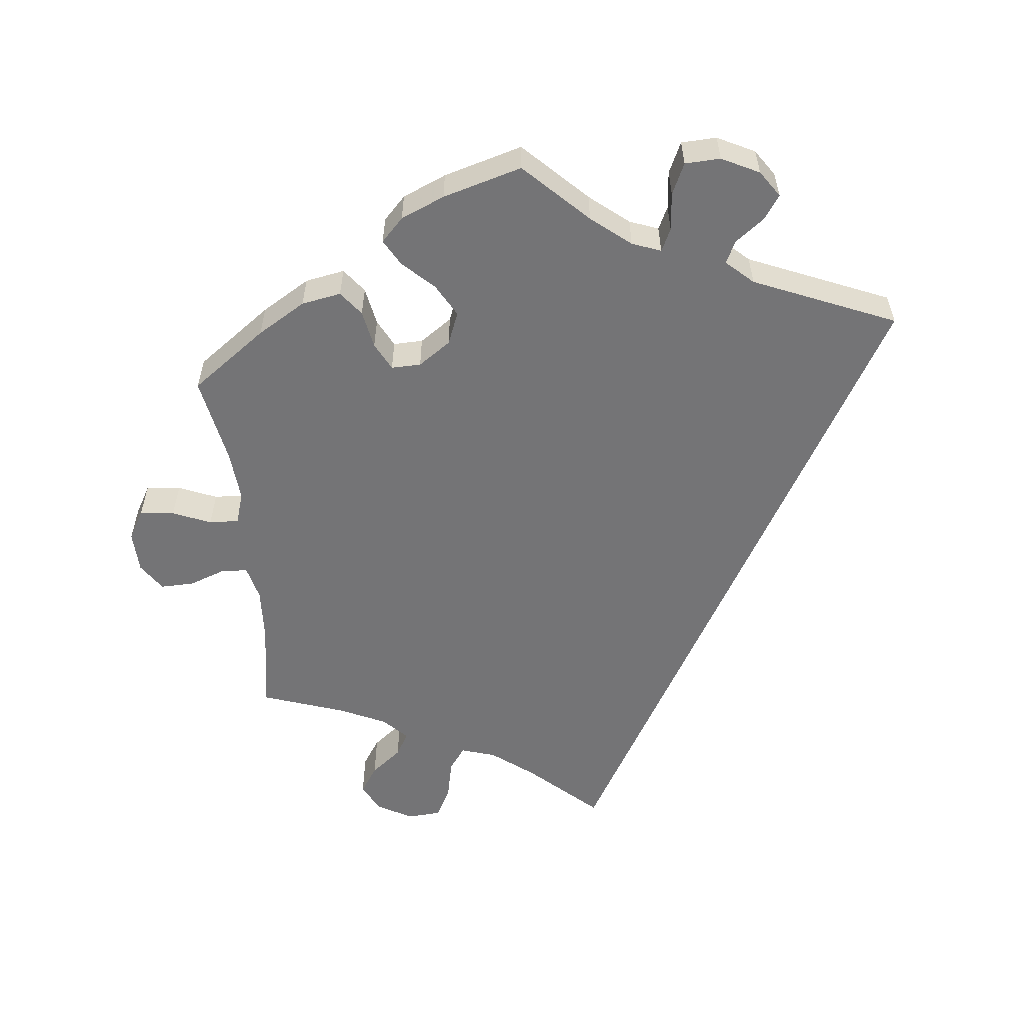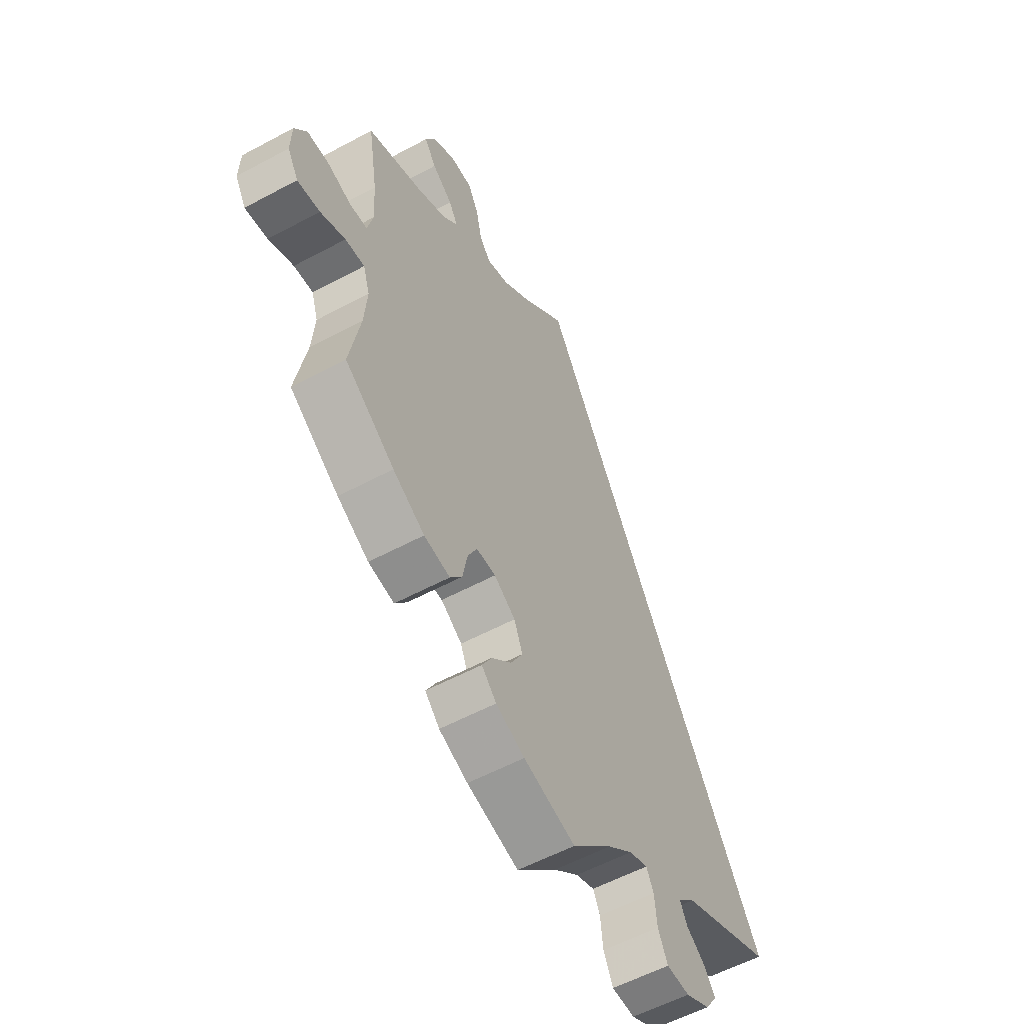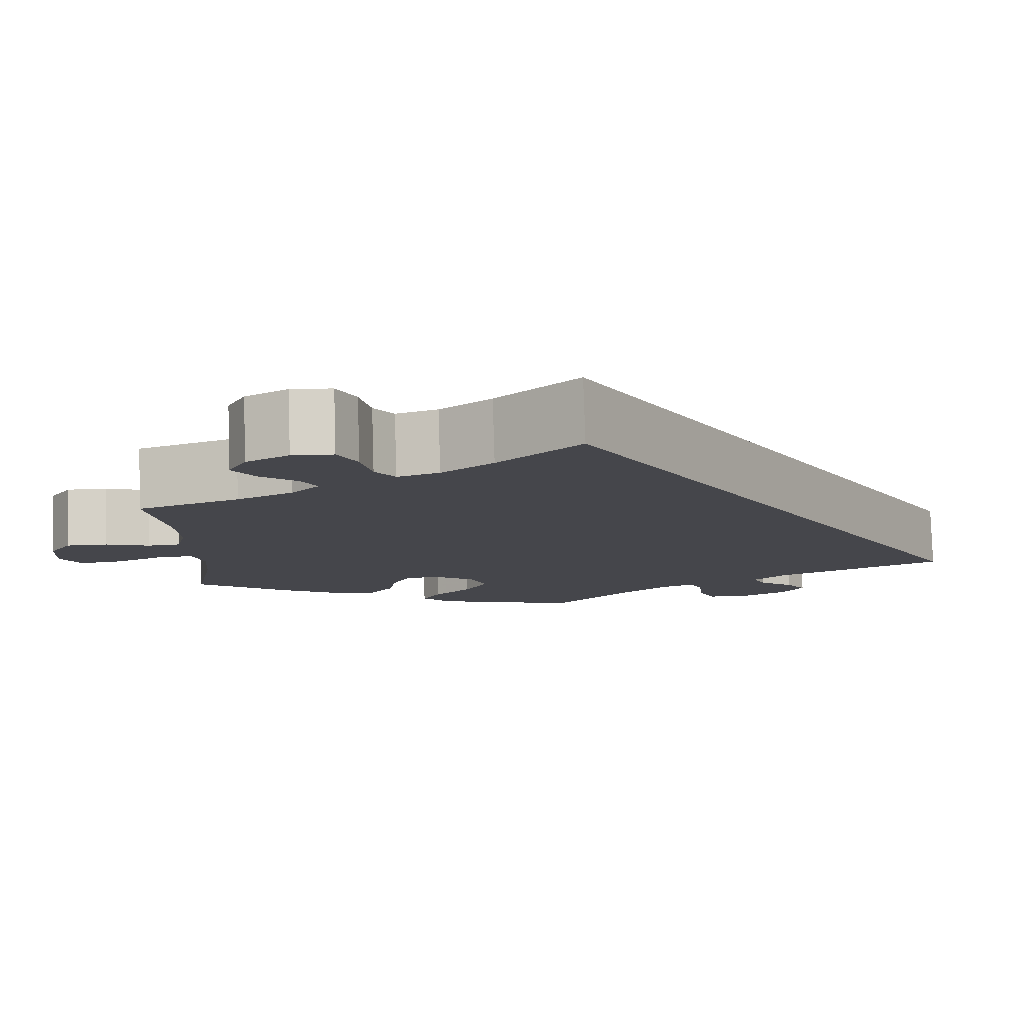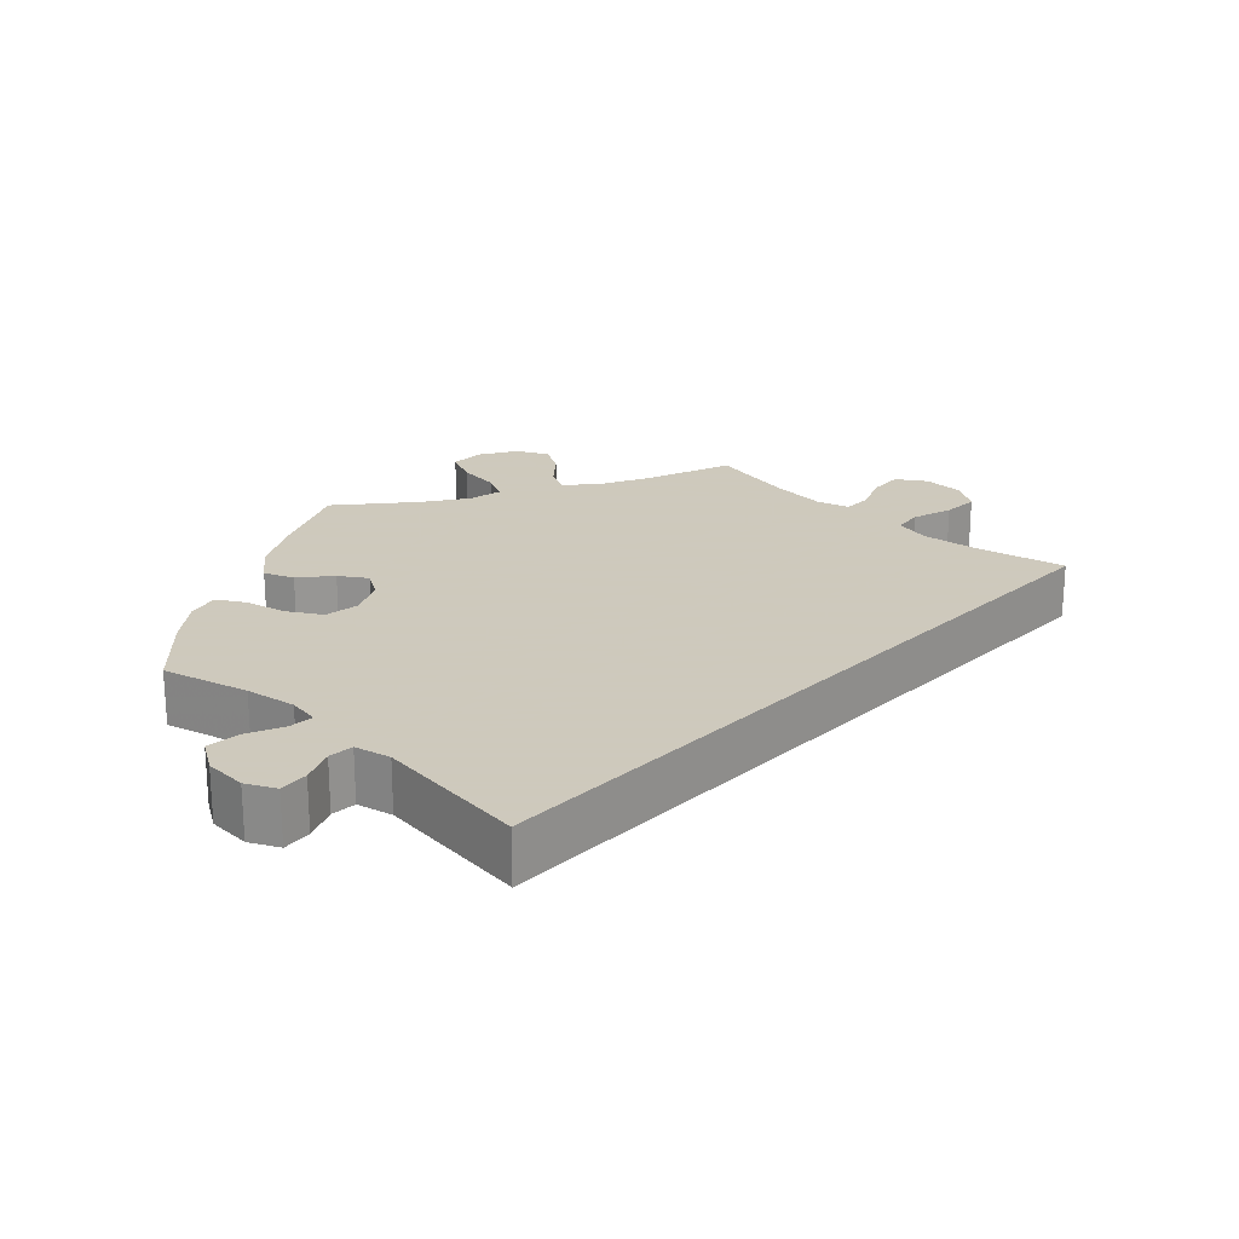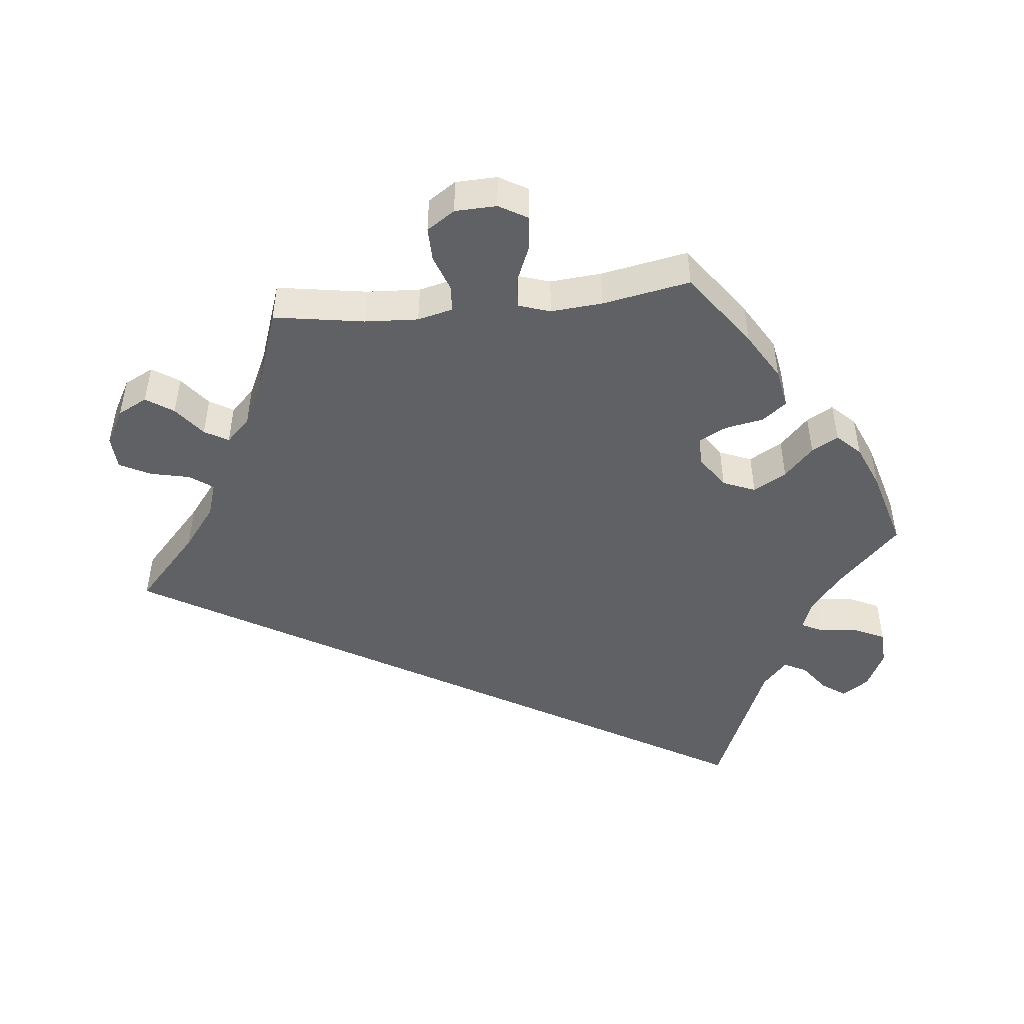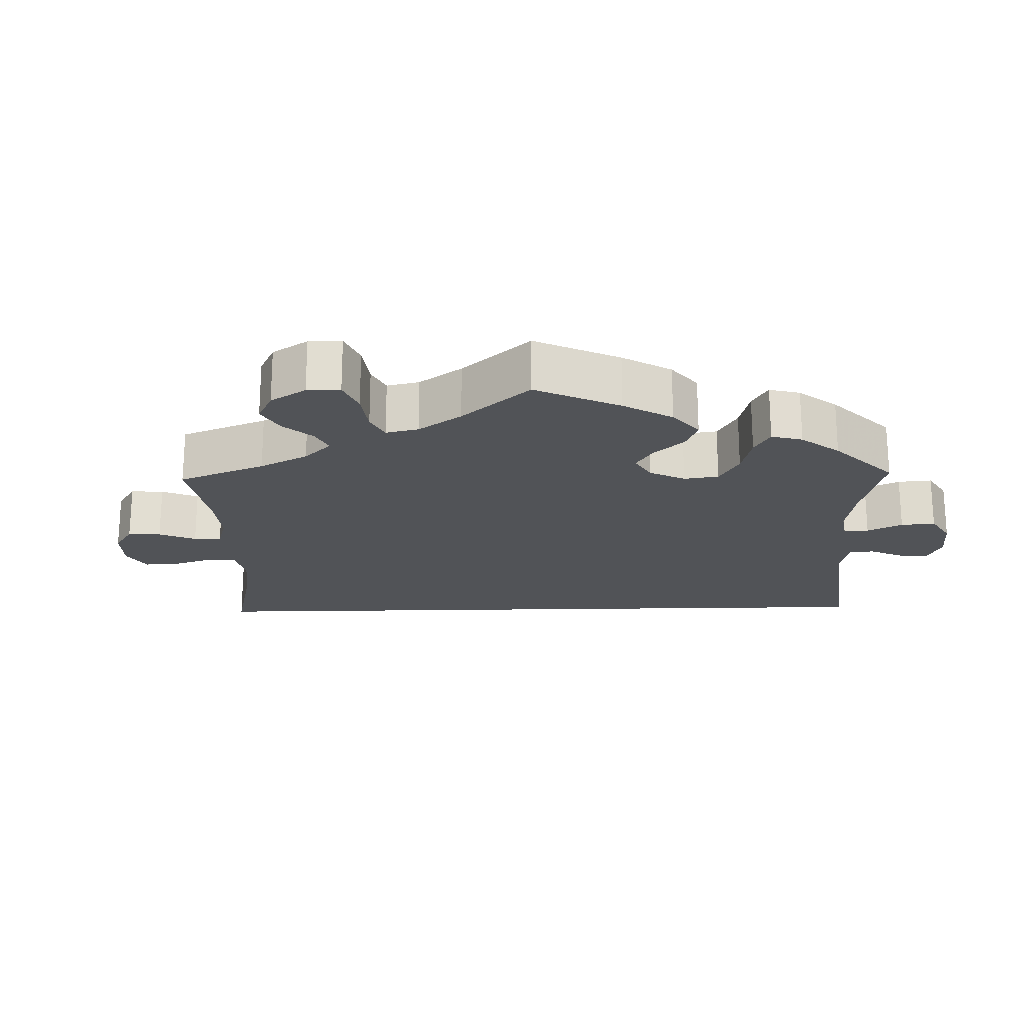
<metadata>
{"format":"obj","ext":"obj","renderer":"f3d","projection":"perspective","resolution":1024,"background":"white","views":[{"elev":-56.3,"azim":-173.9,"up":"+Y"},{"elev":-56.5,"azim":119.4,"up":"+Z"},{"elev":79.8,"azim":178.2,"up":"+Z"},{"elev":22.6,"azim":-106.8,"up":"+Y"},{"elev":-48.0,"azim":95.9,"up":"+Y"},{"elev":-21.7,"azim":121.4,"up":"+Y"}]}
</metadata>
<code>
v 0 0.07 0.578
v 0.094 0.07 0.492
v 0.153 0.07 0.447
v 0.201 0.07 0.432
v 0.224 0.07 0.464
v 0.236 0.07 0.519
v 0.258 0.07 0.562
v 0.305 0.07 0.565
v 0.354 0.07 0.538
v 0.375 0.07 0.497
v 0.35 0.07 0.459
v 0.307 0.07 0.425
v 0.288 0.07 0.392
v 0.32 0.07 0.359
v 0.384 0.07 0.329
v 0.5 0.07 0.289
v 0.48 0.07 0.163
v 0.476 0.07 0.089
v 0.488 0.07 0.04
v 0.525 0.07 0.038
v 0.575 0.07 0.056
v 0.622 0.07 0.057
v 0.648 0.07 0.018
v 0.65 0.07 -0.04
v 0.627 0.07 -0.08
v 0.579 0.07 -0.075
v 0.526 0.07 -0.053
v 0.485 0.07 -0.051
v 0.471 0.07 -0.095
v 0.477 0.07 -0.167
v 0.5 0.07 -0.289
v 0.395 0.07 -0.365
v 0.328 0.07 -0.405
v 0.273 0.07 -0.415
v 0.247 0.07 -0.381
v 0.237 0.07 -0.328
v 0.217 0.07 -0.289
v 0.176 0.07 -0.29
v 0.131 0.07 -0.321
v 0.113 0.07 -0.366
v 0.139 0.07 -0.412
v 0.181 0.07 -0.452
v 0.202 0.07 -0.489
v 0.171 0.07 -0.521
v 0.11 0.07 -0.547
v 0 0.07 -0.578
v -0.086 0.07 -0.493
v -0.14 0.07 -0.449
v -0.18 0.07 -0.434
v -0.195 0.07 -0.465
v -0.2 0.07 -0.518
v -0.22 0.07 -0.561
v -0.269 0.07 -0.563
v -0.321 0.07 -0.537
v -0.346 0.07 -0.5
v -0.323 0.07 -0.467
v -0.283 0.07 -0.437
v -0.268 0.07 -0.406
v -0.305 0.07 -0.372
v -0.501 0.07 -0.289
v 0 0 0.578
v 0.094 0 0.492
v 0.153 0 0.447
v 0.201 0 0.432
v 0.224 0 0.464
v 0.236 0 0.519
v 0.258 0 0.562
v 0.305 0 0.565
v 0.354 0 0.538
v 0.375 0 0.497
v 0.35 0 0.459
v 0.307 0 0.425
v 0.288 0 0.392
v 0.32 0 0.359
v 0.384 0 0.329
v 0.5 0 0.289
v 0.48 0 0.163
v 0.476 0 0.089
v 0.488 0 0.04
v 0.525 0 0.038
v 0.575 0 0.056
v 0.622 0 0.057
v 0.648 0 0.018
v 0.65 0 -0.04
v 0.627 0 -0.08
v 0.579 0 -0.075
v 0.526 0 -0.053
v 0.485 0 -0.051
v 0.471 0 -0.095
v 0.477 0 -0.167
v 0.5 0 -0.289
v 0.395 0 -0.365
v 0.328 0 -0.405
v 0.273 0 -0.415
v 0.247 0 -0.381
v 0.237 0 -0.328
v 0.217 0 -0.289
v 0.176 0 -0.29
v 0.131 0 -0.321
v 0.113 0 -0.366
v 0.139 0 -0.412
v 0.181 0 -0.452
v 0.202 0 -0.489
v 0.171 0 -0.521
v 0.11 0 -0.547
v 0 0 -0.578
v -0.086 0 -0.493
v -0.14 0 -0.449
v -0.18 0 -0.434
v -0.195 0 -0.465
v -0.2 0 -0.518
v -0.22 0 -0.561
v -0.269 0 -0.563
v -0.321 0 -0.537
v -0.346 0 -0.5
v -0.323 0 -0.467
v -0.283 0 -0.437
v -0.268 0 -0.406
v -0.305 0 -0.372
v -0.501 0 -0.289
f 59 60 1 2
f 58 59 2 3
f 57 58 3 4
f 54 55 56 57
f 54 57 4 5
f 53 54 5
f 50 51 52 53
f 49 50 53 5
f 48 49 5
f 47 48 5
f 46 47 5
f 41 42 43 44
f 40 41 44 45
f 33 34 35 36
f 33 36 37
f 30 31 32 33
f 29 30 33 37
f 28 29 37 38
f 24 25 26 27
f 24 27 28
f 23 24 28
f 20 21 22 23
f 19 20 23 28
f 18 19 28 38
f 15 16 17
f 14 15 17 18
f 13 14 18 38
f 9 10 11 12
f 9 12 13
f 8 9 13
f 40 45 46
f 39 40 46 5
f 8 13 38 39
f 7 8 39
f 5 6 7 39
f 62 61 120 119
f 63 62 119 118
f 64 63 118 117
f 117 116 115 114
f 65 64 117 114
f 65 114 113
f 113 112 111 110
f 65 113 110 109
f 65 109 108
f 65 108 107
f 65 107 106
f 104 103 102 101
f 105 104 101 100
f 96 95 94 93
f 97 96 93
f 93 92 91 90
f 97 93 90 89
f 98 97 89 88
f 87 86 85 84
f 88 87 84
f 88 84 83
f 83 82 81 80
f 88 83 80 79
f 98 88 79 78
f 77 76 75
f 78 77 75 74
f 98 78 74 73
f 72 71 70 69
f 73 72 69
f 73 69 68
f 106 105 100
f 65 106 100 99
f 99 98 73 68
f 99 68 67
f 99 67 66 65
f 1 61 62 2
f 2 62 63 3
f 3 63 64 4
f 4 64 65 5
f 5 65 66 6
f 6 66 67 7
f 7 67 68 8
f 8 68 69 9
f 9 69 70 10
f 10 70 71 11
f 11 71 72 12
f 12 72 73 13
f 13 73 74 14
f 14 74 75 15
f 15 75 76 16
f 16 76 77 17
f 17 77 78 18
f 18 78 79 19
f 19 79 80 20
f 20 80 81 21
f 21 81 82 22
f 22 82 83 23
f 23 83 84 24
f 24 84 85 25
f 25 85 86 26
f 26 86 87 27
f 27 87 88 28
f 28 88 89 29
f 29 89 90 30
f 30 90 91 31
f 31 91 92 32
f 32 92 93 33
f 33 93 94 34
f 34 94 95 35
f 35 95 96 36
f 36 96 97 37
f 37 97 98 38
f 38 98 99 39
f 39 99 100 40
f 40 100 101 41
f 41 101 102 42
f 42 102 103 43
f 43 103 104 44
f 44 104 105 45
f 45 105 106 46
f 46 106 107 47
f 47 107 108 48
f 48 108 109 49
f 49 109 110 50
f 50 110 111 51
f 51 111 112 52
f 52 112 113 53
f 53 113 114 54
f 54 114 115 55
f 55 115 116 56
f 56 116 117 57
f 57 117 118 58
f 58 118 119 59
f 59 119 120 60
f 60 120 61 1

</code>
